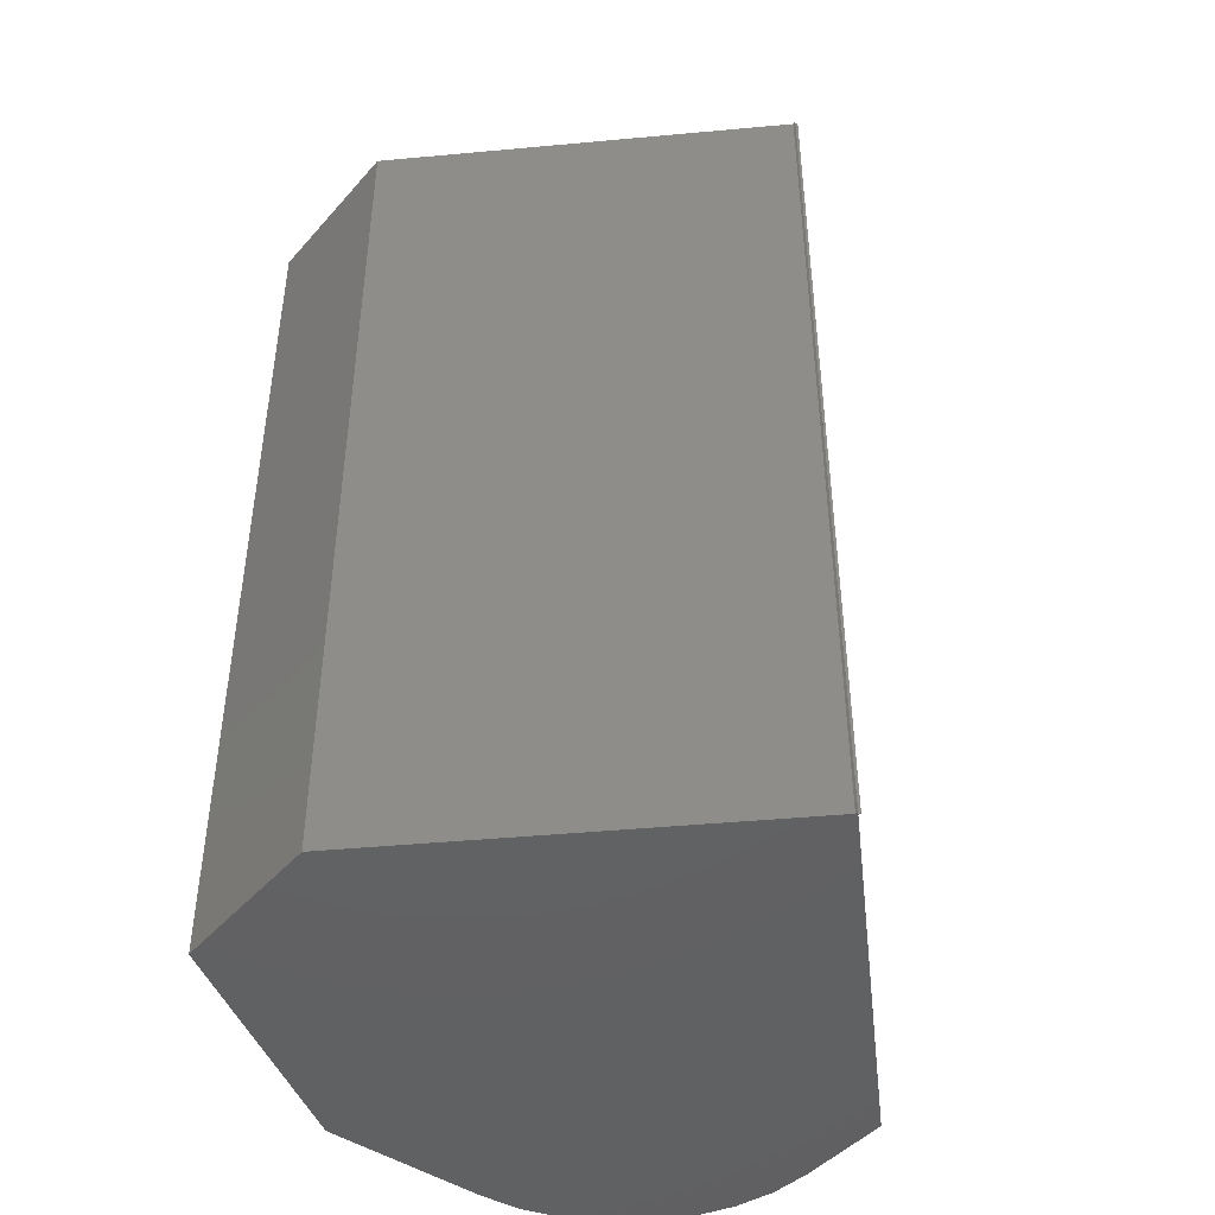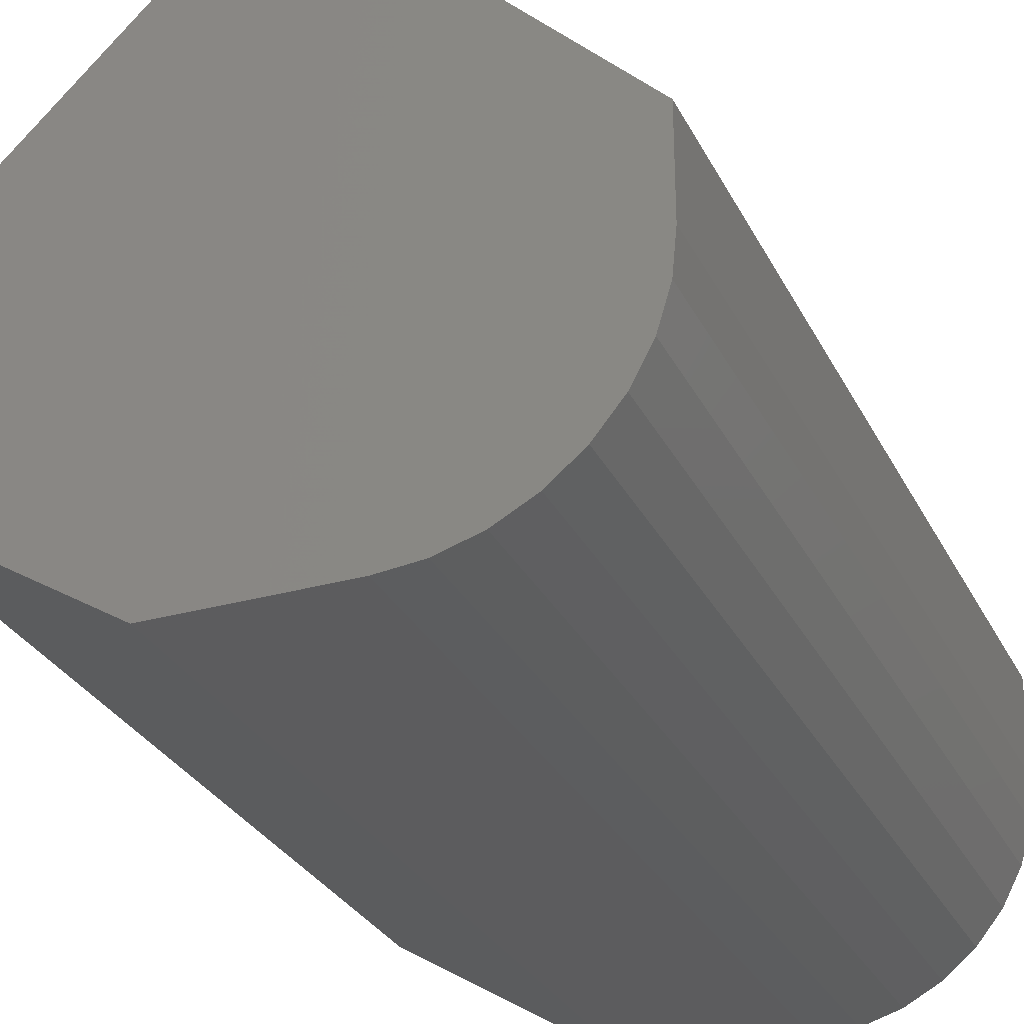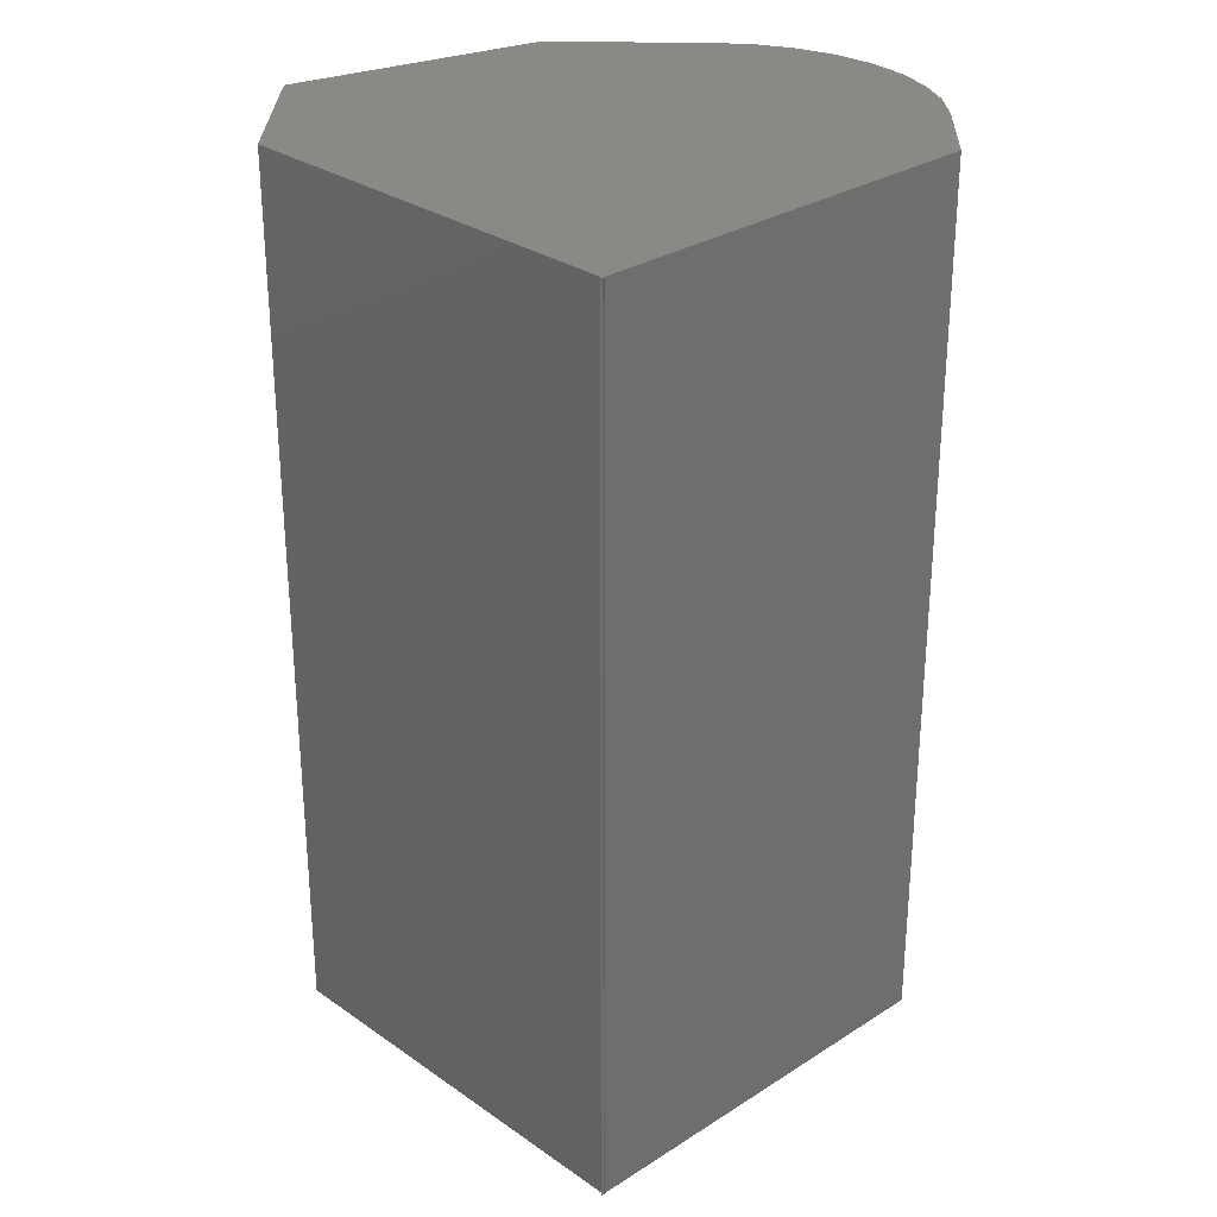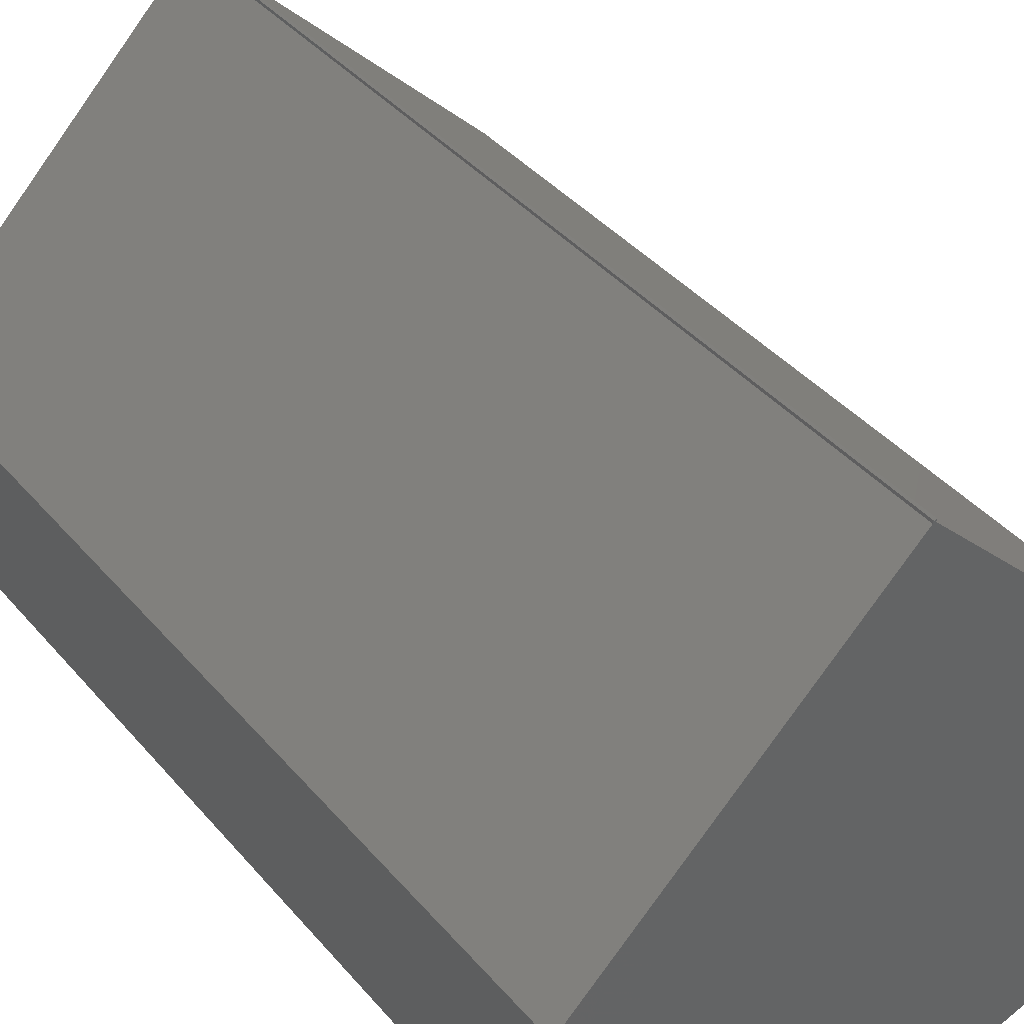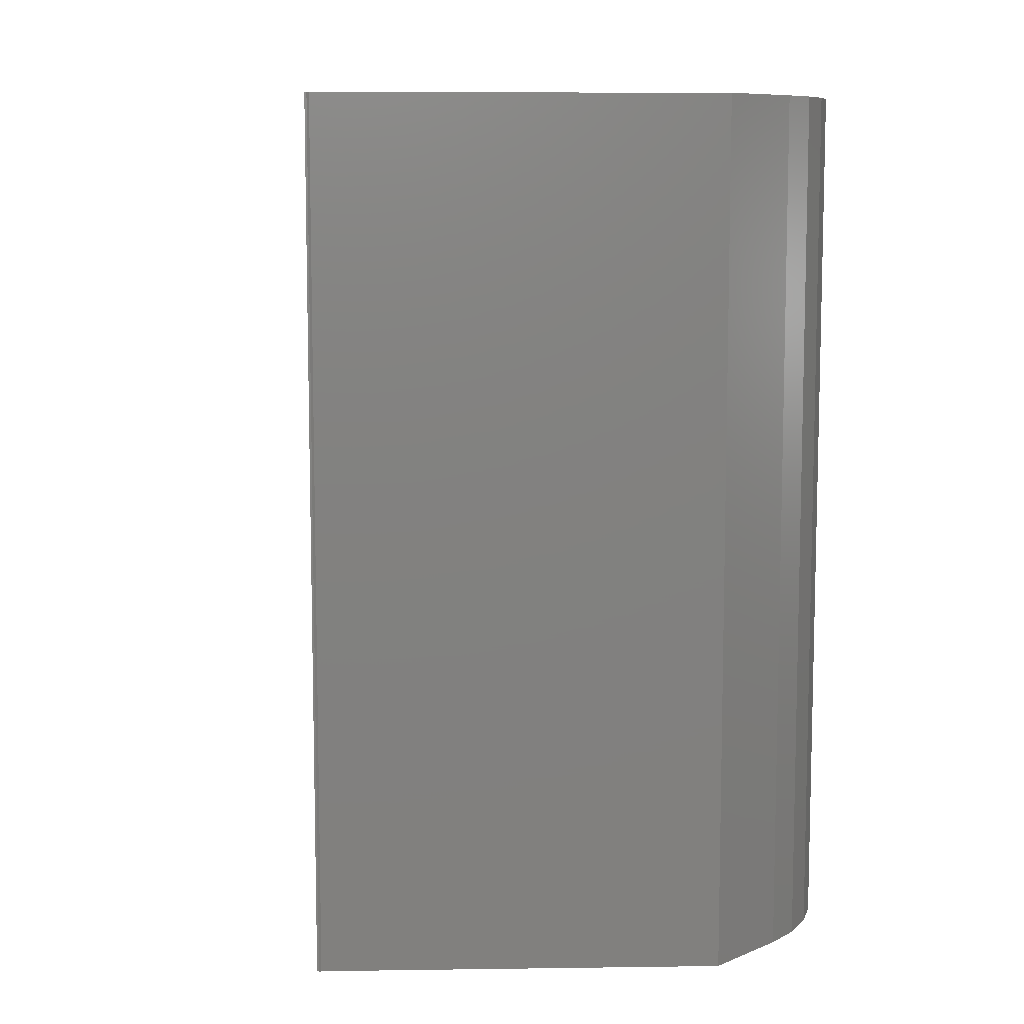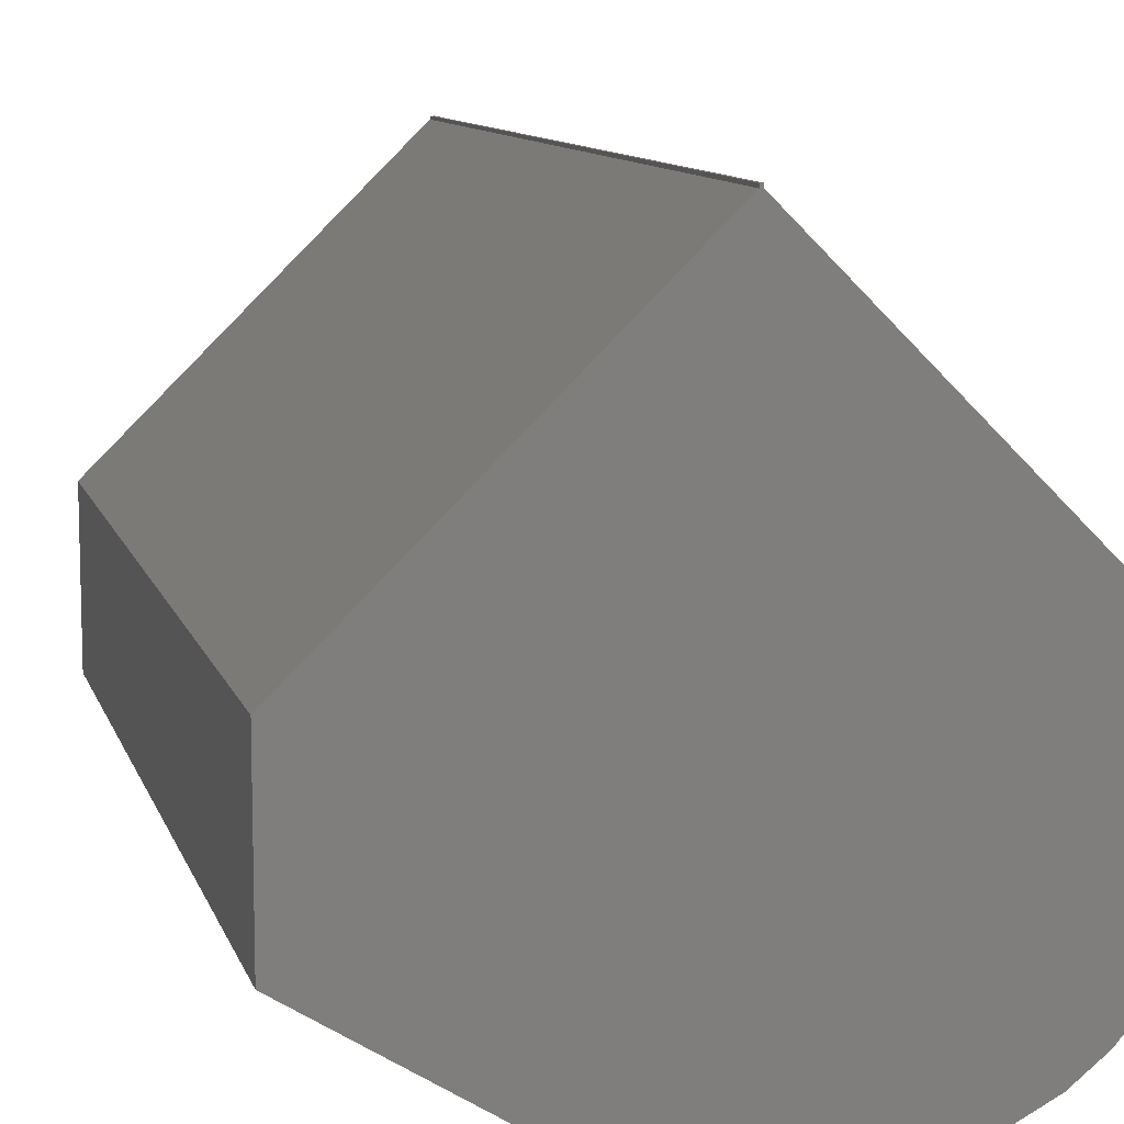
<metadata>
{"format":"stl","ext":"stl","renderer":"f3d","projection":"perspective","resolution":1024,"background":"white","views":[{"elev":-45.0,"azim":-38.3,"up":"+Y"},{"elev":-29.5,"azim":22.6,"up":"+Z"},{"elev":29.2,"azim":1.5,"up":"+Y"},{"elev":40.3,"azim":-36.3,"up":"+Z"},{"elev":8.9,"azim":42.9,"up":"+Y"},{"elev":10.2,"azim":-14.4,"up":"+Z"}]}
</metadata>
<code>
# stl→obj: 36 verts, 68 faces
v 0.2474 2.761e-17 0.1719
v 0.2474 2.761e-17 0.2526
v 0.2474 -0.75 0.1719
v 0.2474 -0.75 0.2526
v 0.07549 -0.75 -1.993e-17
v 0.109 -0.75 0.003303
v -0.0625 -0.75 -1.148e-17
v 3.046e-17 -0.75 0.4974
v 0.001302 -0.75 0.4987
v 5.837e-17 -0.75 0.5
v -0.25 -0.75 0.1172
v 0.1413 -0.75 0.01308
v 0.171 -0.75 0.02897
v 0.197 -0.75 0.05034
v 0.2184 -0.75 0.07639
v 0.2343 -0.75 0.1061
v 0.2441 -0.75 0.1383
v -0.25 -0.75 0.2526
v 0.002632 -0.75 0.4974
v 0.002632 -0.75 0.5
v -0.0625 1.041e-17 3.827e-18
v 0.109 1.993e-17 0.003303
v 0.07549 1.807e-17 -4.623e-18
v 1.416e-16 1.388e-17 0.5
v 0.001302 1.395e-17 0.4987
v 3.046e-17 1.388e-17 0.4974
v -0.25 3.983e-34 0.1172
v -0.25 8.587e-34 0.2526
v 0.2441 2.743e-17 0.1383
v 0.2343 2.688e-17 0.1061
v 0.2184 2.6e-17 0.07639
v 0.197 2.481e-17 0.05034
v 0.171 2.337e-17 0.02897
v 0.1413 2.172e-17 0.01308
v 0.002632 1.402e-17 0.4974
v 0.002632 1.402e-17 0.5
f 1 2 3
f 3 2 4
f 5 6 7
f 8 9 10
f 11 7 6
f 11 6 12
f 11 12 13
f 11 13 14
f 11 14 15
f 11 15 16
f 11 16 17
f 11 17 3
f 11 3 4
f 11 4 18
f 19 20 9
f 19 9 8
f 19 8 18
f 19 18 4
f 21 22 23
f 24 25 26
f 27 28 2
f 27 2 1
f 27 1 29
f 27 29 30
f 27 30 31
f 27 31 32
f 27 32 33
f 27 33 34
f 27 34 22
f 27 22 21
f 35 2 28
f 35 28 26
f 35 26 25
f 35 25 36
f 21 23 7
f 7 23 5
f 1 3 29
f 29 3 17
f 29 17 30
f 30 17 16
f 30 16 31
f 31 16 15
f 31 15 32
f 32 15 14
f 32 14 33
f 33 14 13
f 33 13 34
f 34 13 12
f 34 12 22
f 22 12 6
f 22 6 23
f 23 6 5
f 11 27 7
f 7 27 21
f 2 35 4
f 4 35 19
f 25 24 9
f 9 24 10
f 24 26 10
f 10 26 8
f 35 36 19
f 19 36 20
f 36 25 20
f 20 25 9
f 26 28 8
f 8 28 18
f 28 27 18
f 18 27 11

</code>
